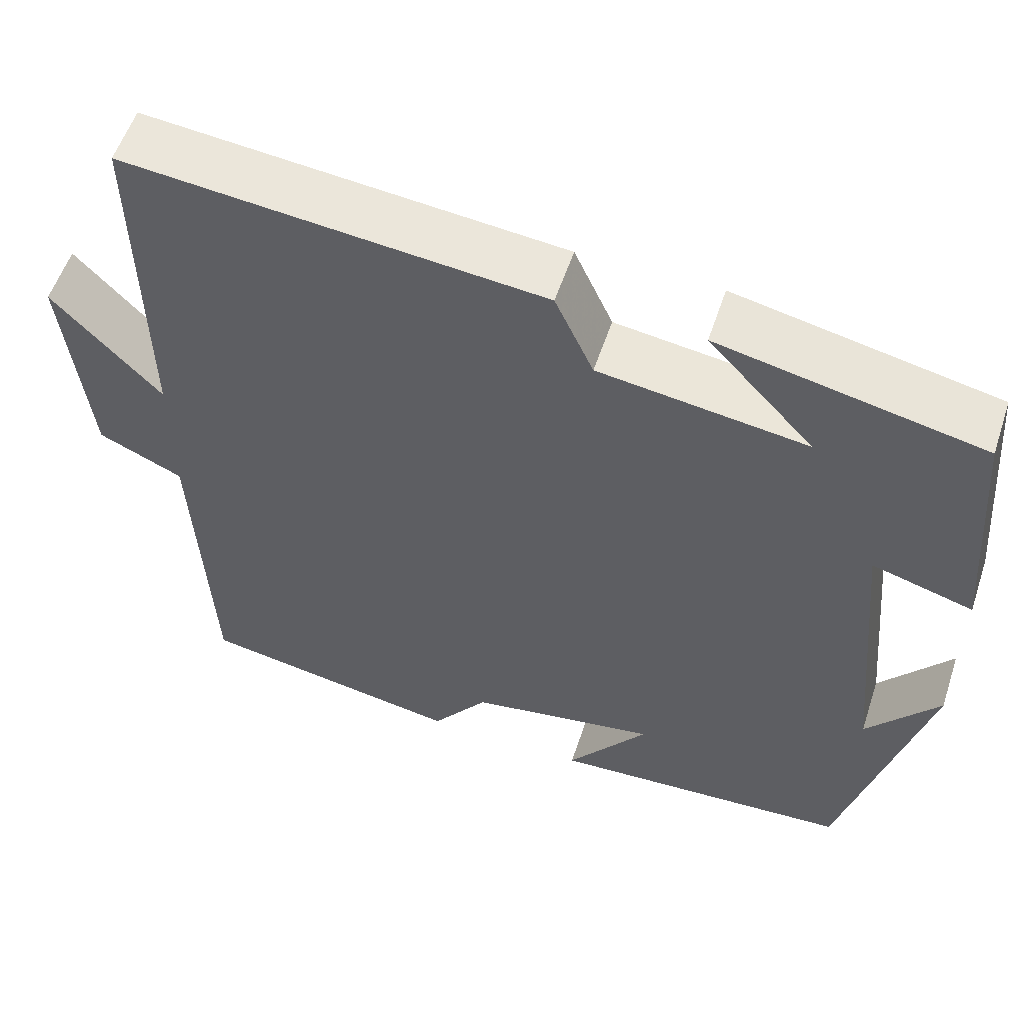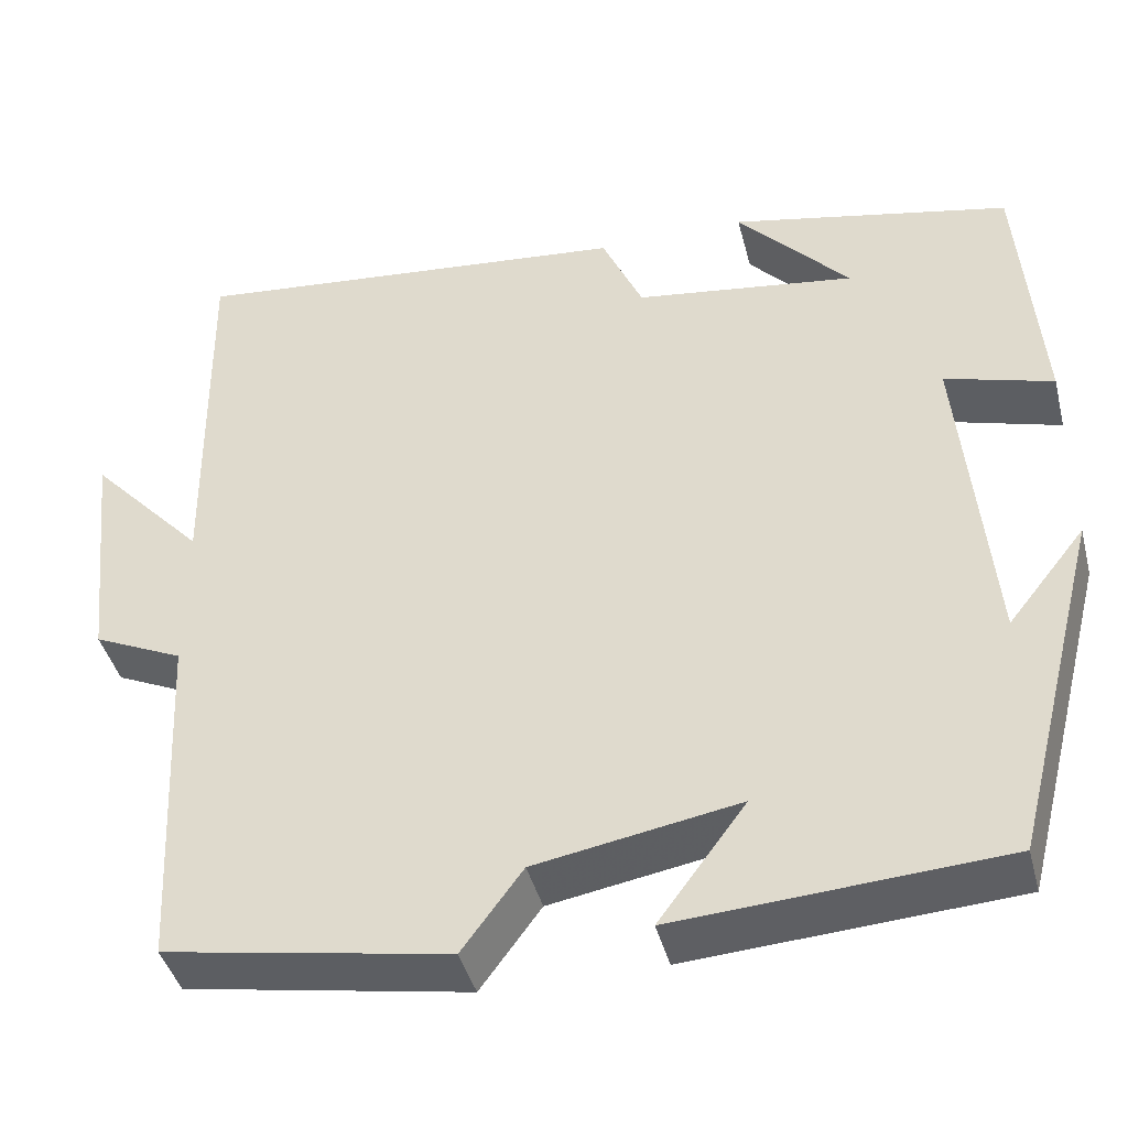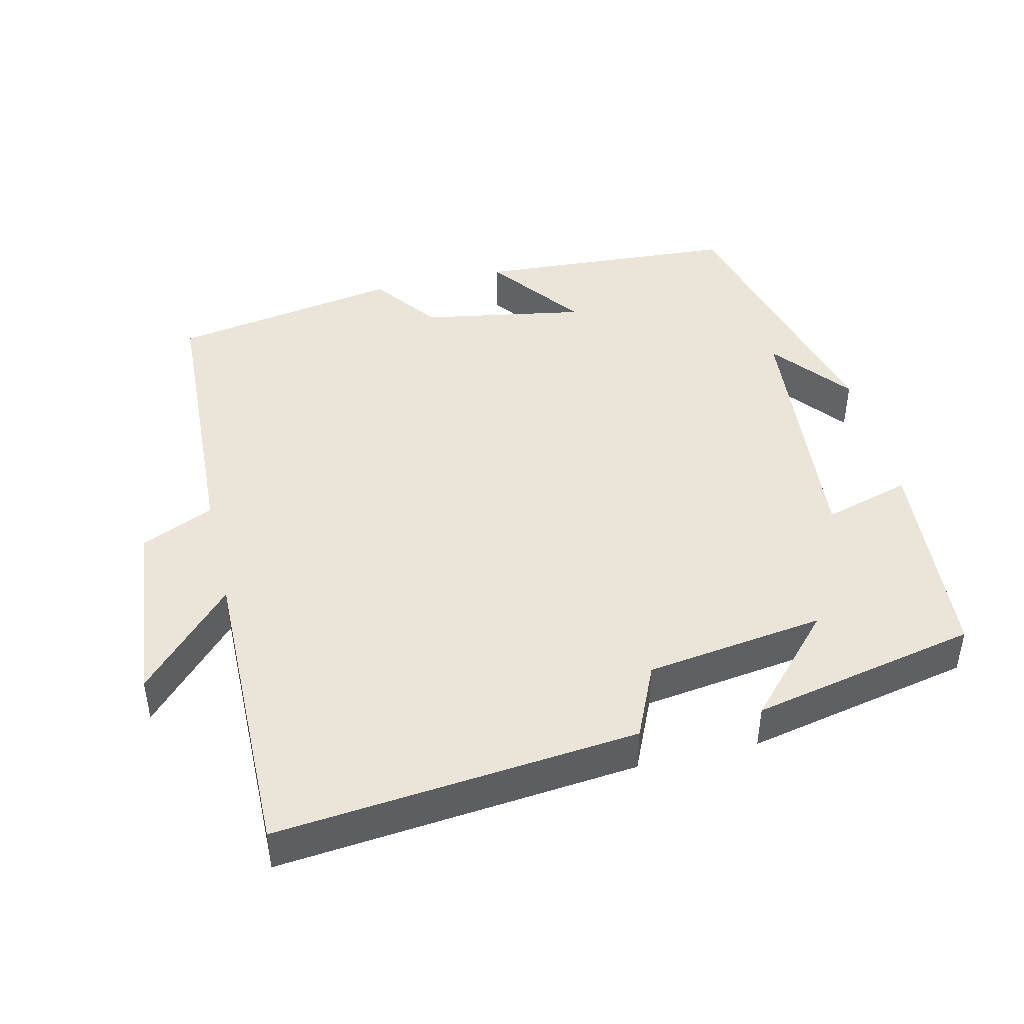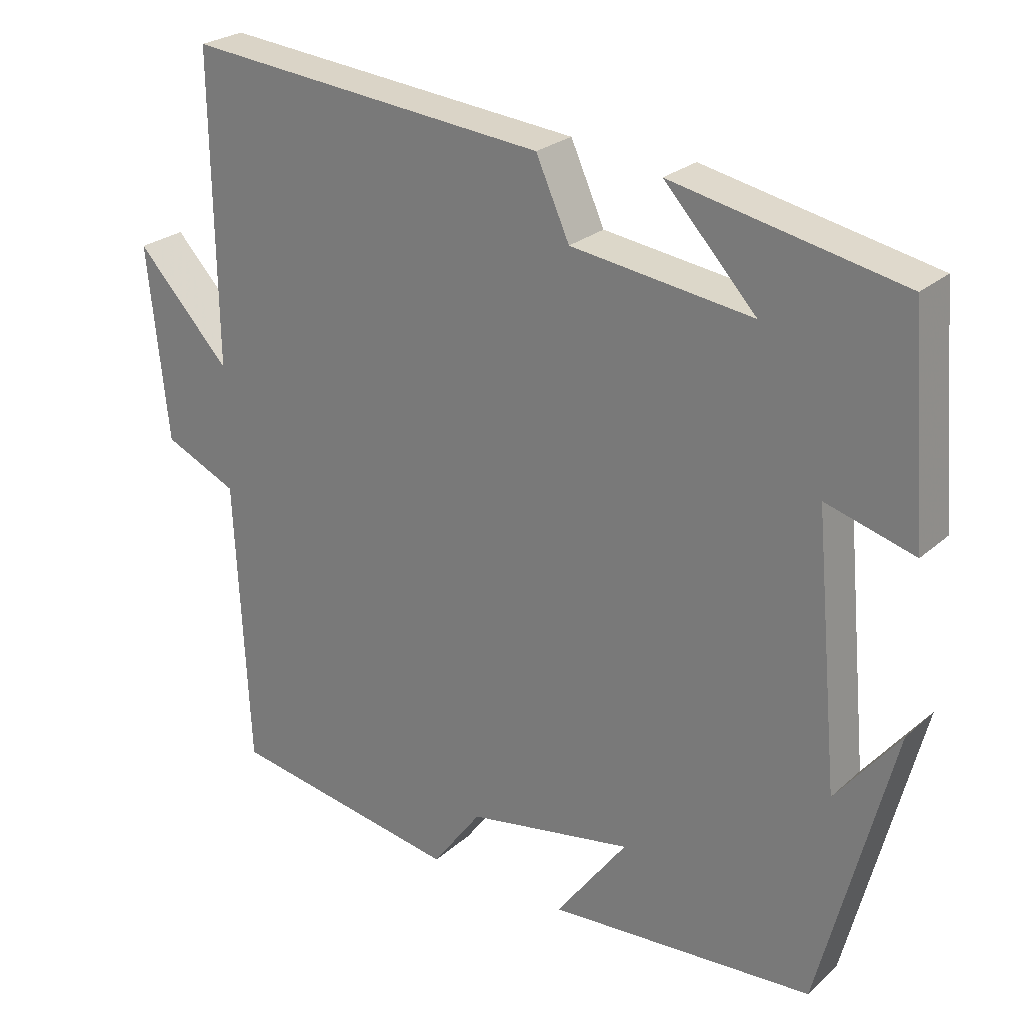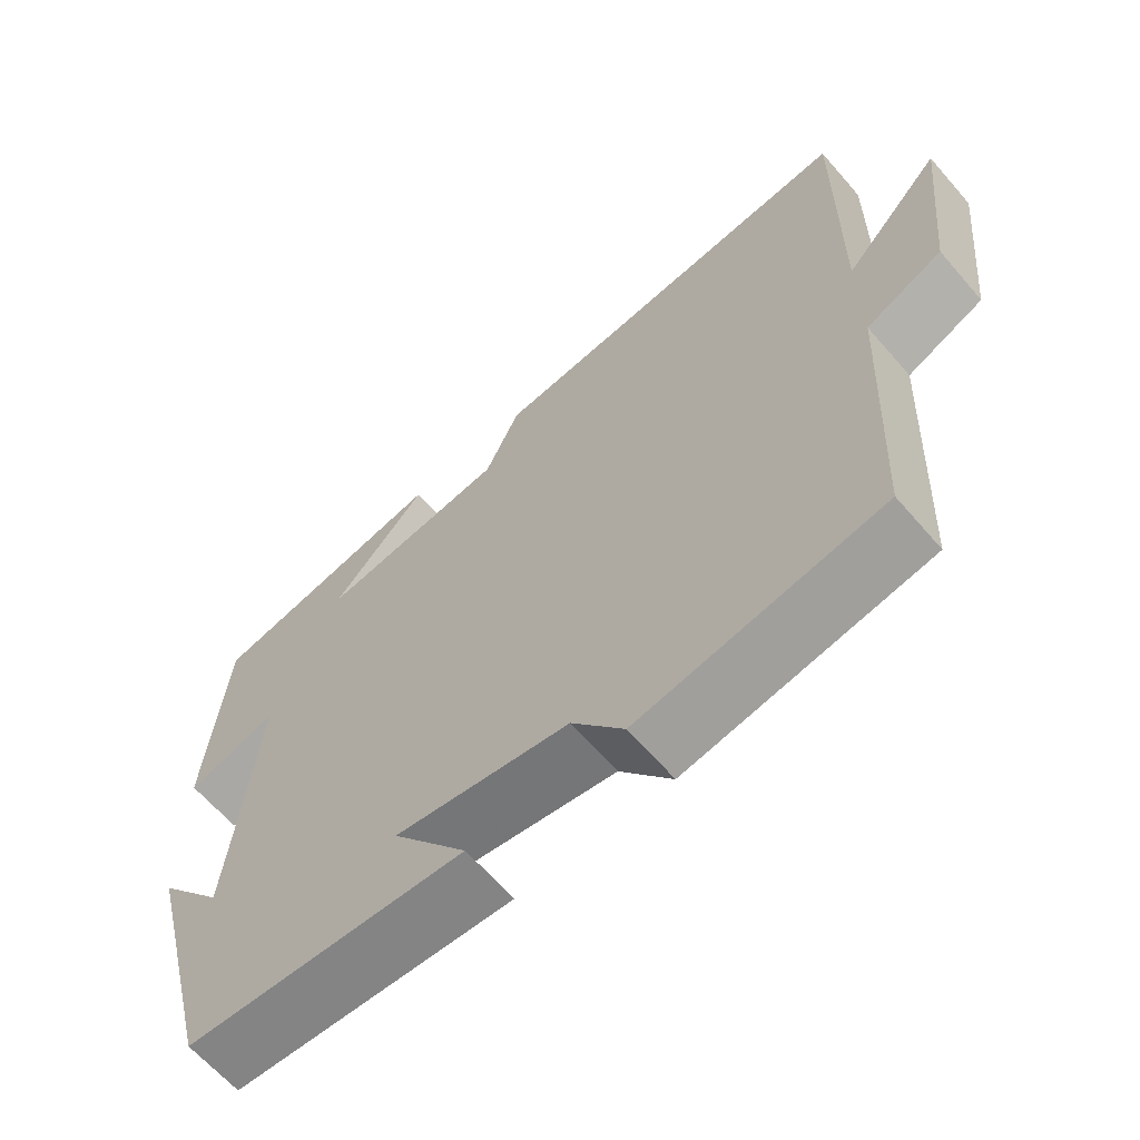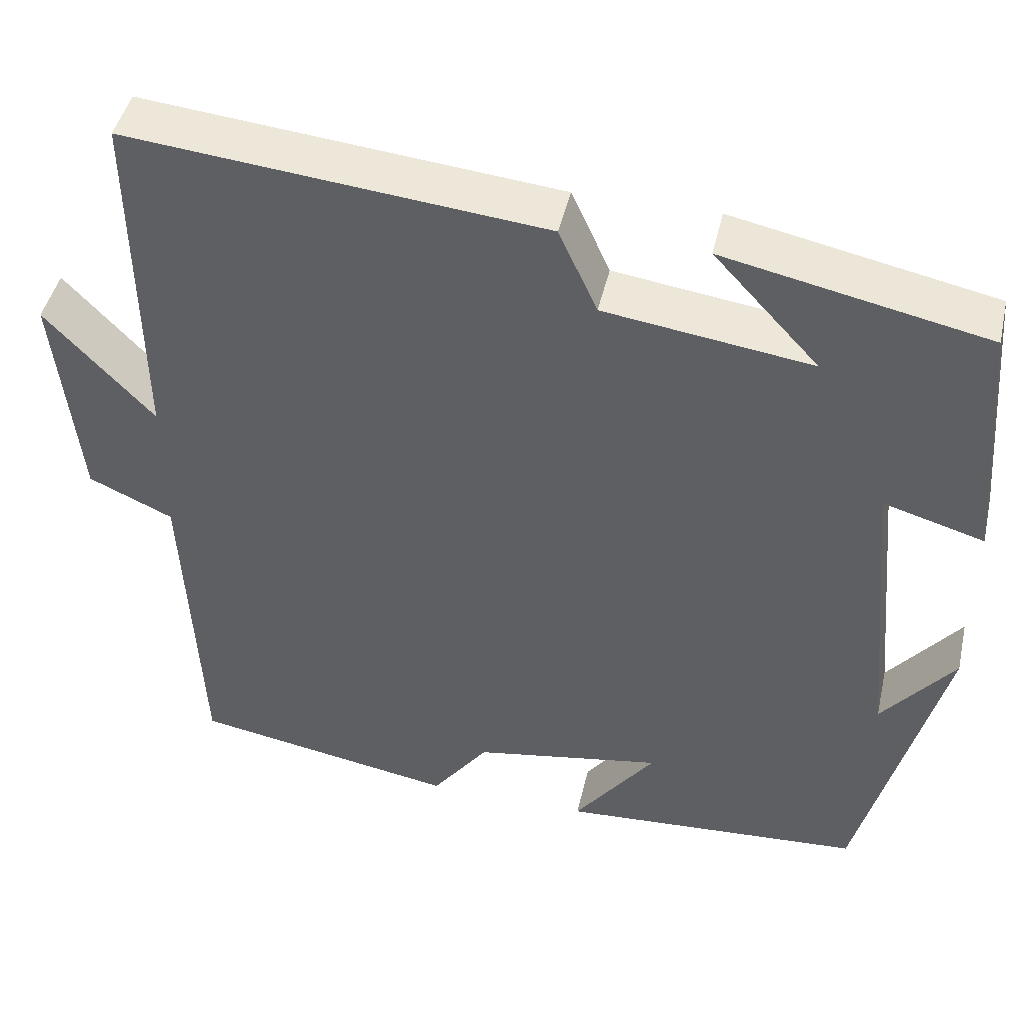
<metadata>
{"format":"obj","ext":"obj","renderer":"f3d","projection":"perspective","resolution":1024,"background":"white","views":[{"elev":56.1,"azim":18.3,"up":"+Z"},{"elev":-42.1,"azim":14.3,"up":"+Z"},{"elev":44.5,"azim":-13.4,"up":"+Y"},{"elev":25.1,"azim":35.8,"up":"+Z"},{"elev":-64.3,"azim":-139.1,"up":"+Z"},{"elev":45.3,"azim":12.8,"up":"+Z"}]}
</metadata>
<code>
v -0.481 0.07 -0.445
v -0.5 0.07 -0.048
v -0.601 0.07 -0.002
v -0.629 0.07 0.264
v -0.5 0.07 0.126
v -0.505 0.07 0.548
v -0.006 0.07 0.5
v 0.04 0.07 0.398
v 0.288 0.07 0.364
v 0.162 0.07 0.5
v 0.476 0.07 0.435
v 0.5 0.07 0.137
v 0.379 0.07 0.172
v 0.413 0.07 -0.194
v 0.5 0.07 -0.085
v 0.4 0.07 -0.476
v 0.035 0.07 -0.5
v 0.133 0.07 -0.368
v -0.095 0.07 -0.408
v -0.163 0.07 -0.5
v -0.481 0 -0.445
v -0.5 0 -0.048
v -0.601 0 -0.002
v -0.629 0 0.264
v -0.5 0 0.126
v -0.505 0 0.548
v -0.006 0 0.5
v 0.04 0 0.398
v 0.288 0 0.364
v 0.162 0 0.5
v 0.476 0 0.435
v 0.5 0 0.137
v 0.379 0 0.172
v 0.413 0 -0.194
v 0.5 0 -0.085
v 0.4 0 -0.476
v 0.035 0 -0.5
v 0.133 0 -0.368
v -0.095 0 -0.408
v -0.163 0 -0.5
f 19 20 1 2
f 18 19 2
f 16 17 18
f 16 18 2
f 14 15 16
f 13 14 16 2
f 11 12 13
f 9 10 11
f 13 2 3
f 11 13 3
f 9 11 3
f 5 6 7 8
f 5 8 9 3
f 3 4 5
f 22 21 40 39
f 22 39 38
f 38 37 36
f 22 38 36
f 36 35 34
f 22 36 34 33
f 33 32 31
f 31 30 29
f 23 22 33
f 23 33 31
f 23 31 29
f 28 27 26 25
f 23 29 28 25
f 25 24 23
f 1 21 22 2
f 2 22 23 3
f 3 23 24 4
f 4 24 25 5
f 5 25 26 6
f 6 26 27 7
f 7 27 28 8
f 8 28 29 9
f 9 29 30 10
f 10 30 31 11
f 11 31 32 12
f 12 32 33 13
f 13 33 34 14
f 14 34 35 15
f 15 35 36 16
f 16 36 37 17
f 17 37 38 18
f 18 38 39 19
f 19 39 40 20
f 20 40 21 1

</code>
